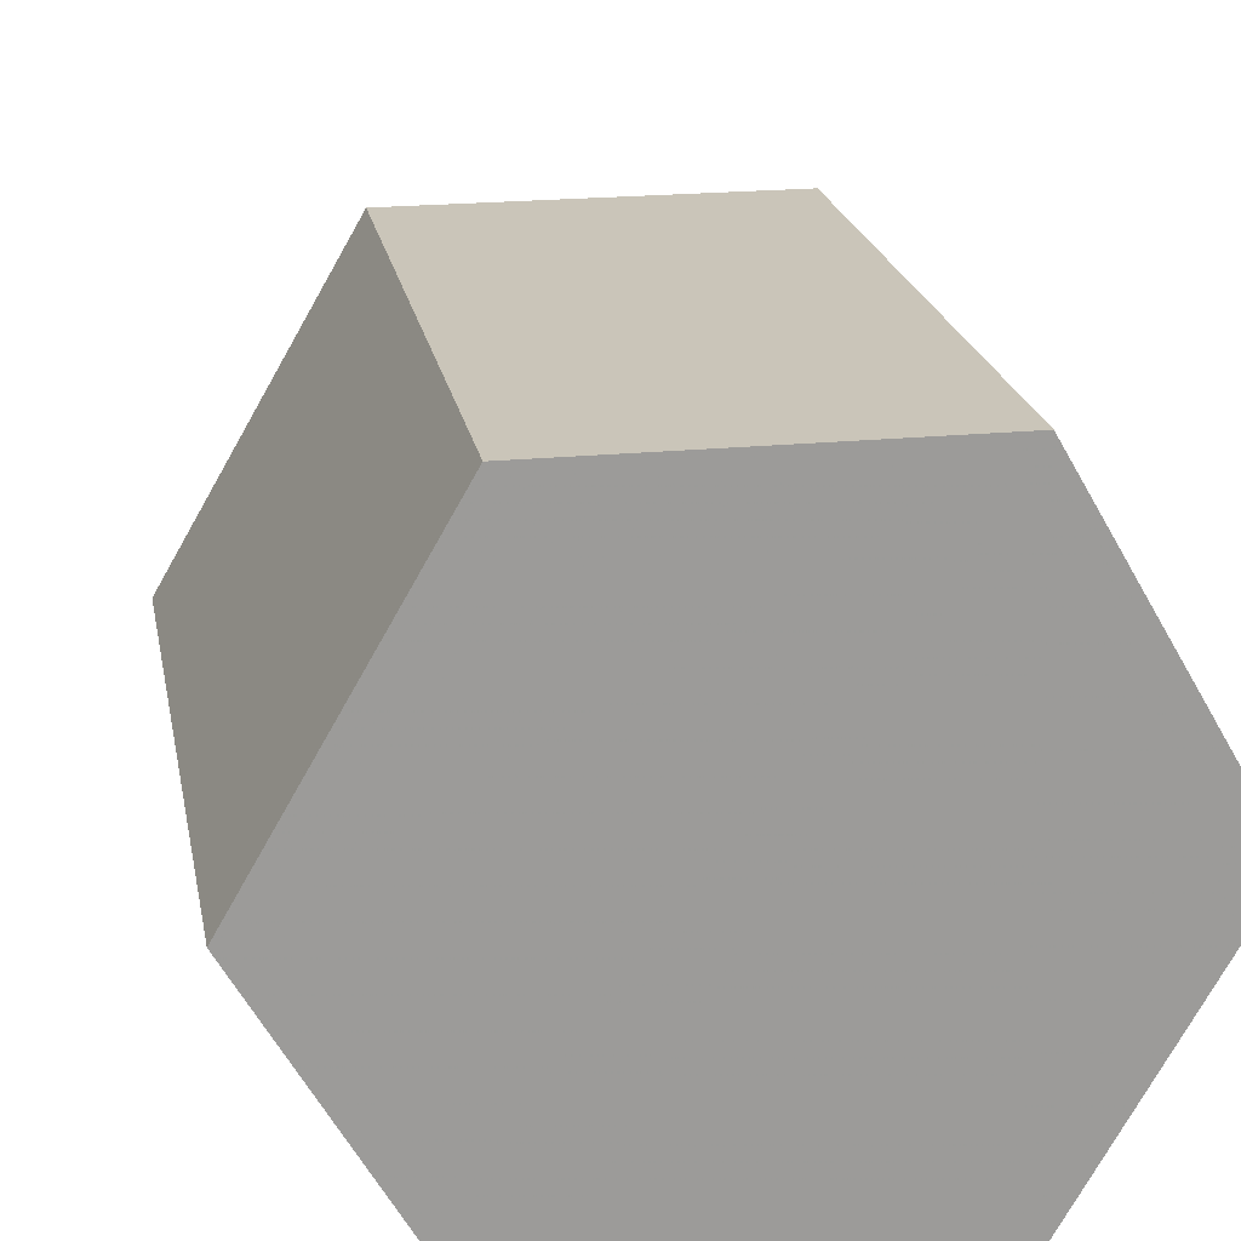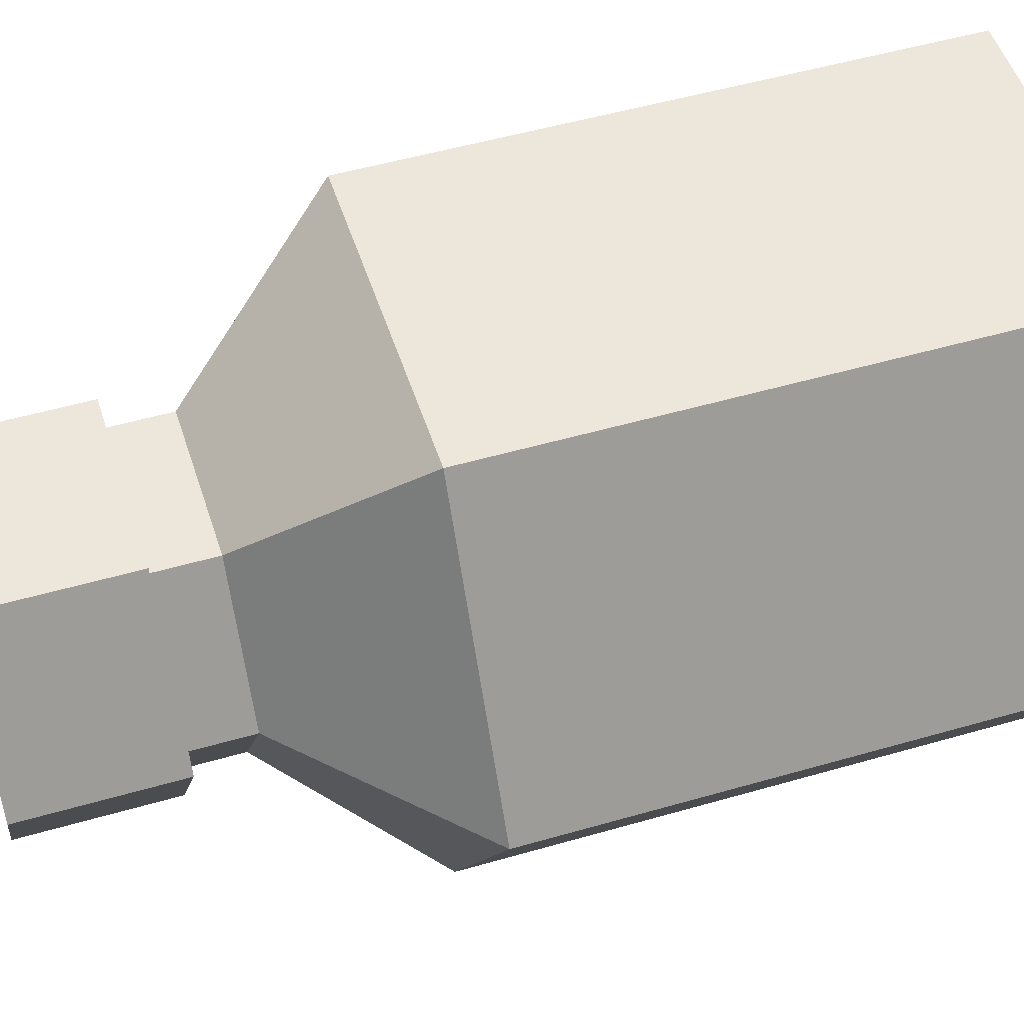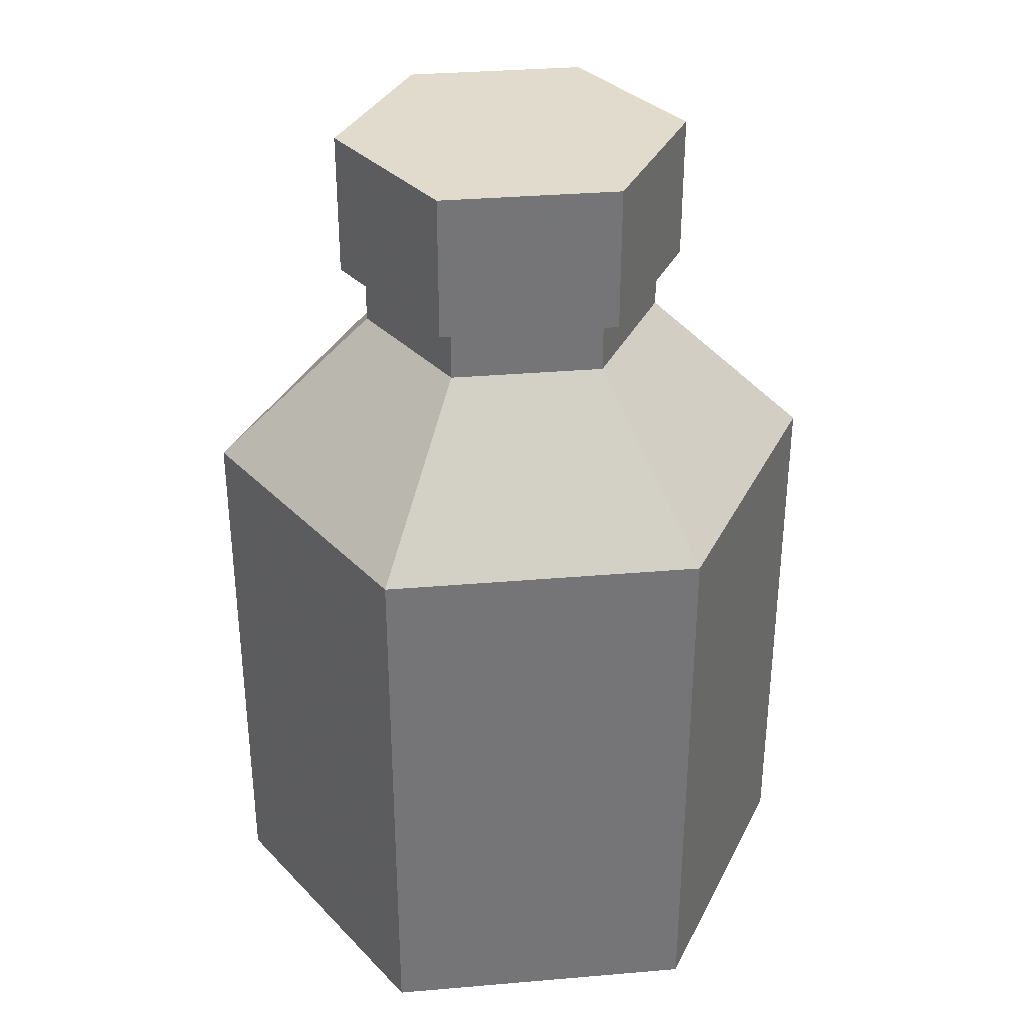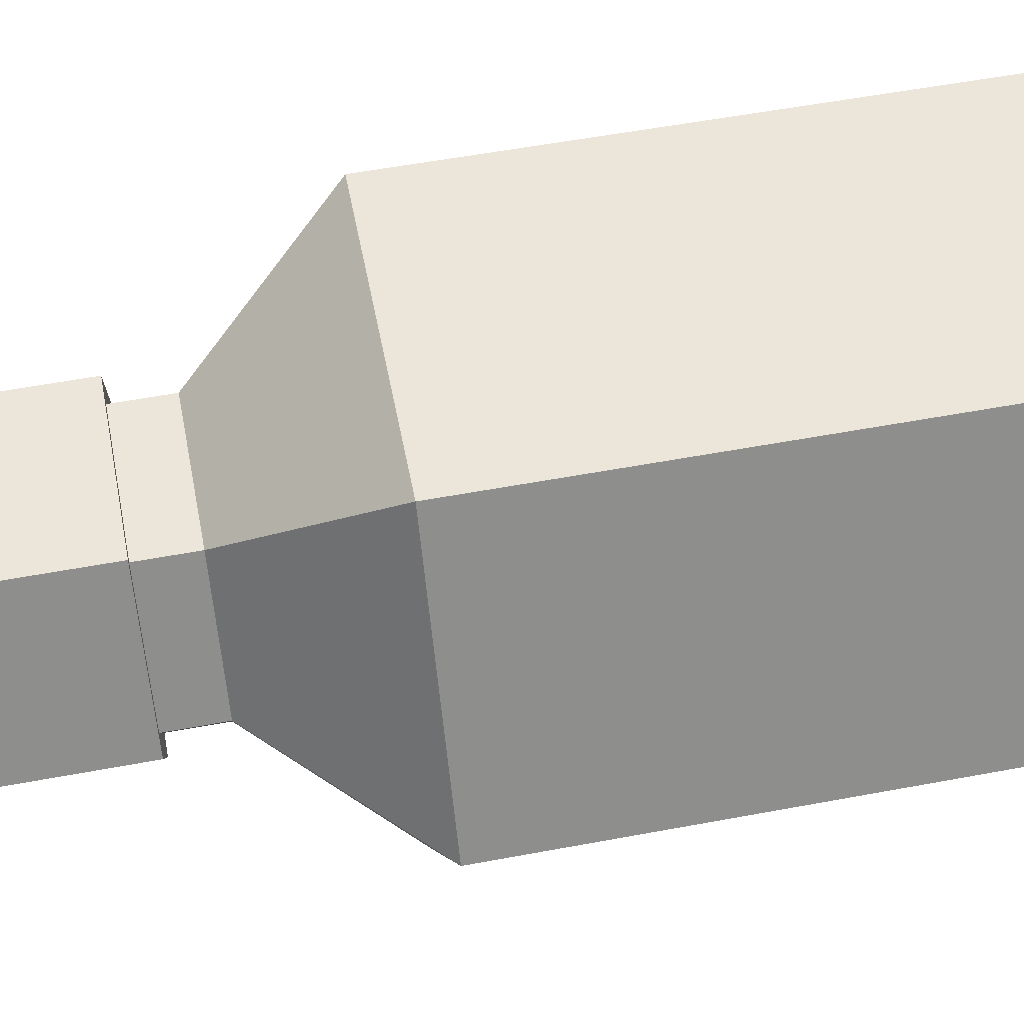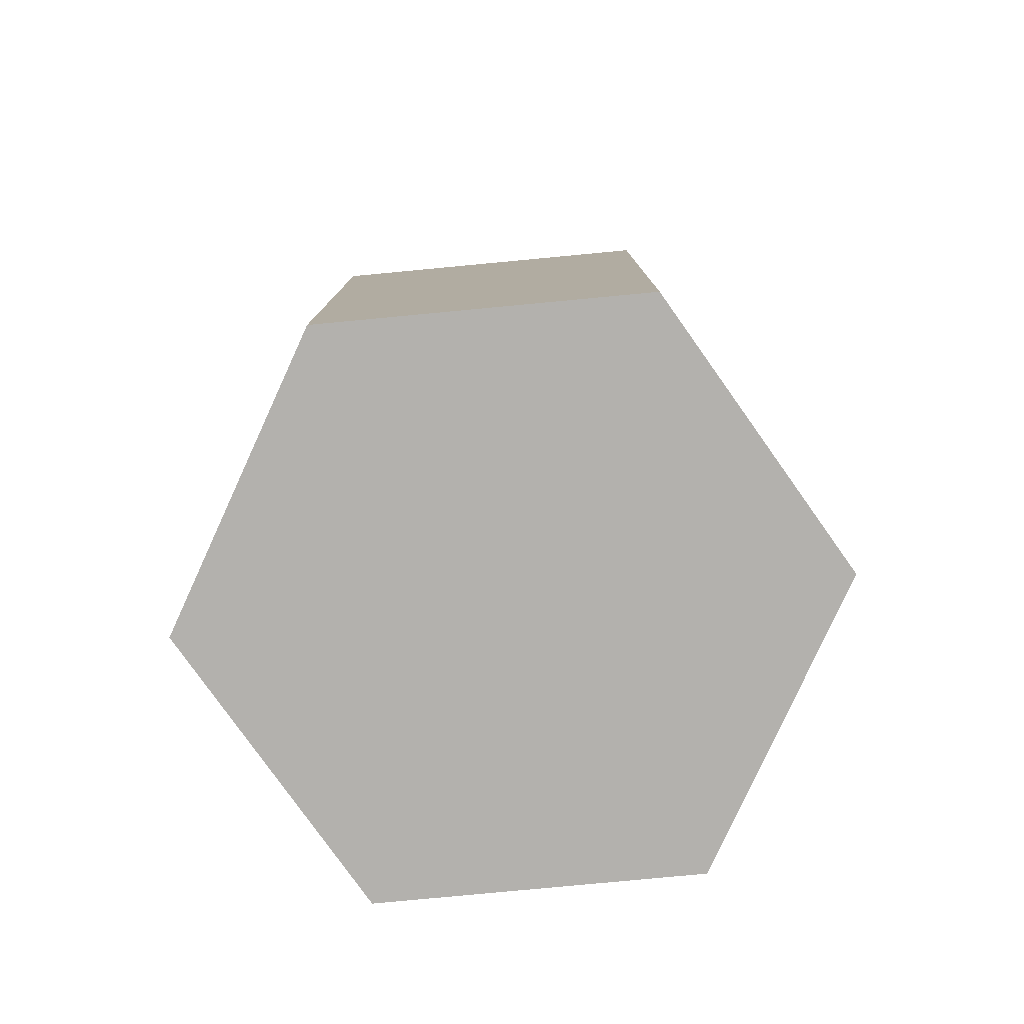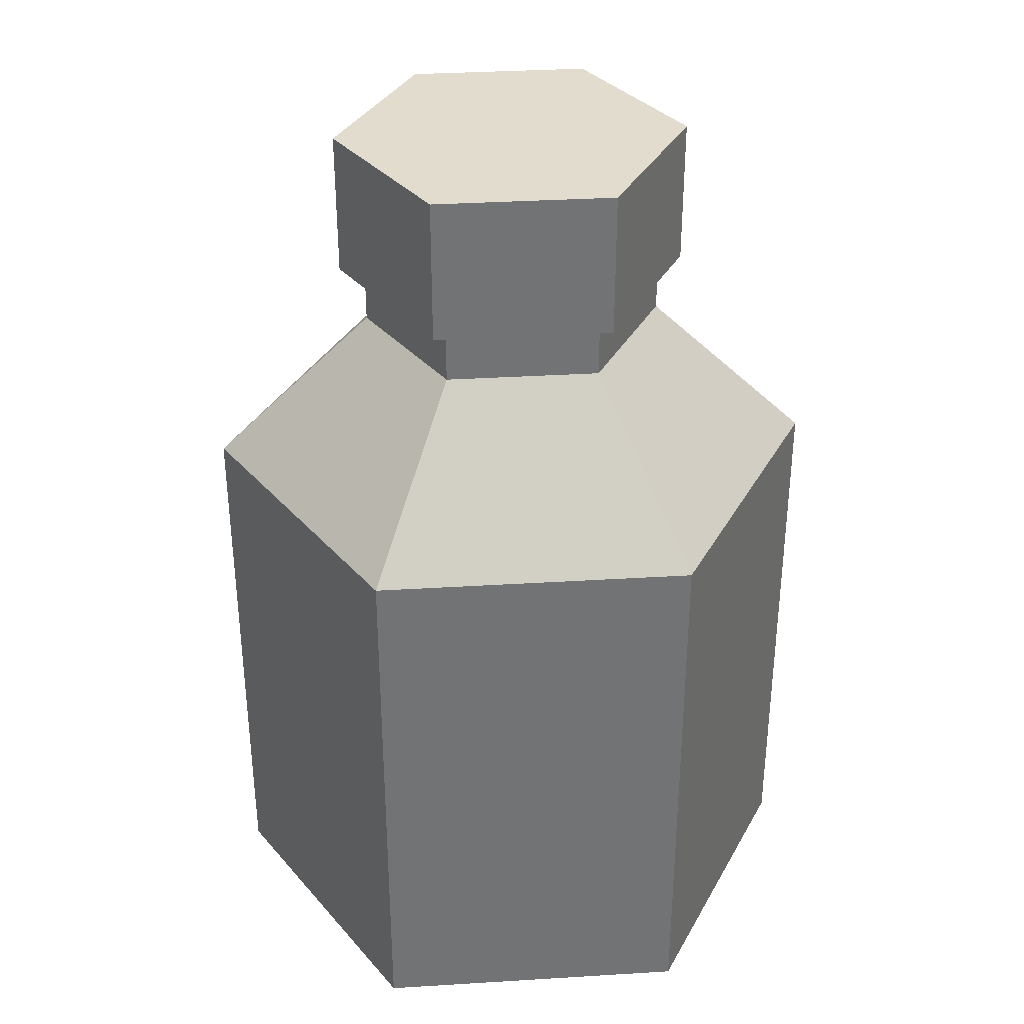
<metadata>
{"format":"obj","ext":"obj","renderer":"f3d","projection":"perspective","resolution":1024,"background":"white","views":[{"elev":20.7,"azim":-10.2,"up":"+Z"},{"elev":50.9,"azim":-107.6,"up":"+Z"},{"elev":33.9,"azim":-66.6,"up":"+Y"},{"elev":56.1,"azim":-101.1,"up":"+Z"},{"elev":-79.3,"azim":5.4,"up":"+Y"},{"elev":34.6,"azim":-124.7,"up":"+Y"}]}
</metadata>
<code>
v  6.24 -9.156 -0
v  3.12 -9.156 -5.404
v  -3.12 -9.156 -5.404
v  -6.24 -9.156 1e-06
v  -3.12 -9.156 5.404
v  3.12 -9.156 5.404
v  6.24 2.018 -0
v  3.12 2.018 -5.404
v  -3.12 2.018 -5.404
v  -6.24 2.018 1e-06
v  -3.12 2.018 5.404
v  3.12 2.018 5.404
v  3.039 5.092 -0
v  1.52 5.092 -2.632
v  -1.52 5.092 -2.632
v  -3.039 5.092 0
v  -1.52 5.092 2.632
v  1.52 5.092 2.632
v  3.039 8.522 -0
v  1.52 8.522 -2.632
v  -1.52 8.522 -2.632
v  -3.039 8.522 0
v  -1.52 8.522 2.632
v  1.52 8.522 2.632
v  6.24 -0.719 0
v  3.12 -0.719 -5.404
v  -3.12 -0.719 -5.404
v  -6.24 -0.719 1e-06
v  -3.12 -0.719 5.404
v  3.12 -0.719 5.404
v  3.12 -6.407 -5.404
v  -3.12 -6.407 -5.404
v  -6.24 -6.407 1e-06
v  -3.12 -6.407 5.404
v  3.12 -6.407 5.404
v  6.24 -6.407 -0
v  3.546 6.248 -0.01553
v  1.783 6.248 -3.07
v  -1.745 6.248 -3.07
v  -3.508 6.248 -0.01553
v  -1.745 6.248 3.039
v  1.783 6.248 3.039
v  3.546 9.156 -0.01553
v  1.783 9.156 -3.07
v  -1.745 9.156 -3.07
v  -3.508 9.156 -0.01553
v  -1.745 9.156 3.039
v  1.783 9.156 3.039
o Object011
g Object011
f 6 5 4 3 2 1
f 1 2 31 36
f 2 3 32 31
f 3 4 33 32
f 4 5 34 33
f 5 6 35 34
f 6 1 36 35
f 7 8 14 13
f 8 9 15 14
f 9 10 16 15
f 10 11 17 16
f 11 12 18 17
f 12 7 13 18
f 13 14 20 19
f 14 15 21 20
f 15 16 22 21
f 16 17 23 22
f 17 18 24 23
f 18 13 19 24
f 26 8 7 25
f 27 9 8 26
f 28 10 9 27
f 29 11 10 28
f 30 12 11 29
f 25 7 12 30
f 31 26 25 36
f 32 27 26 31
f 33 28 27 32
f 34 29 28 33
f 35 30 29 34
f 36 25 30 35
f 42 41 40 39 38 37
f 37 38 44 43
f 38 39 45 44
f 39 40 46 45
f 40 41 47 46
f 41 42 48 47
f 42 37 43 48
f 48 43 44 45 46 47

</code>
